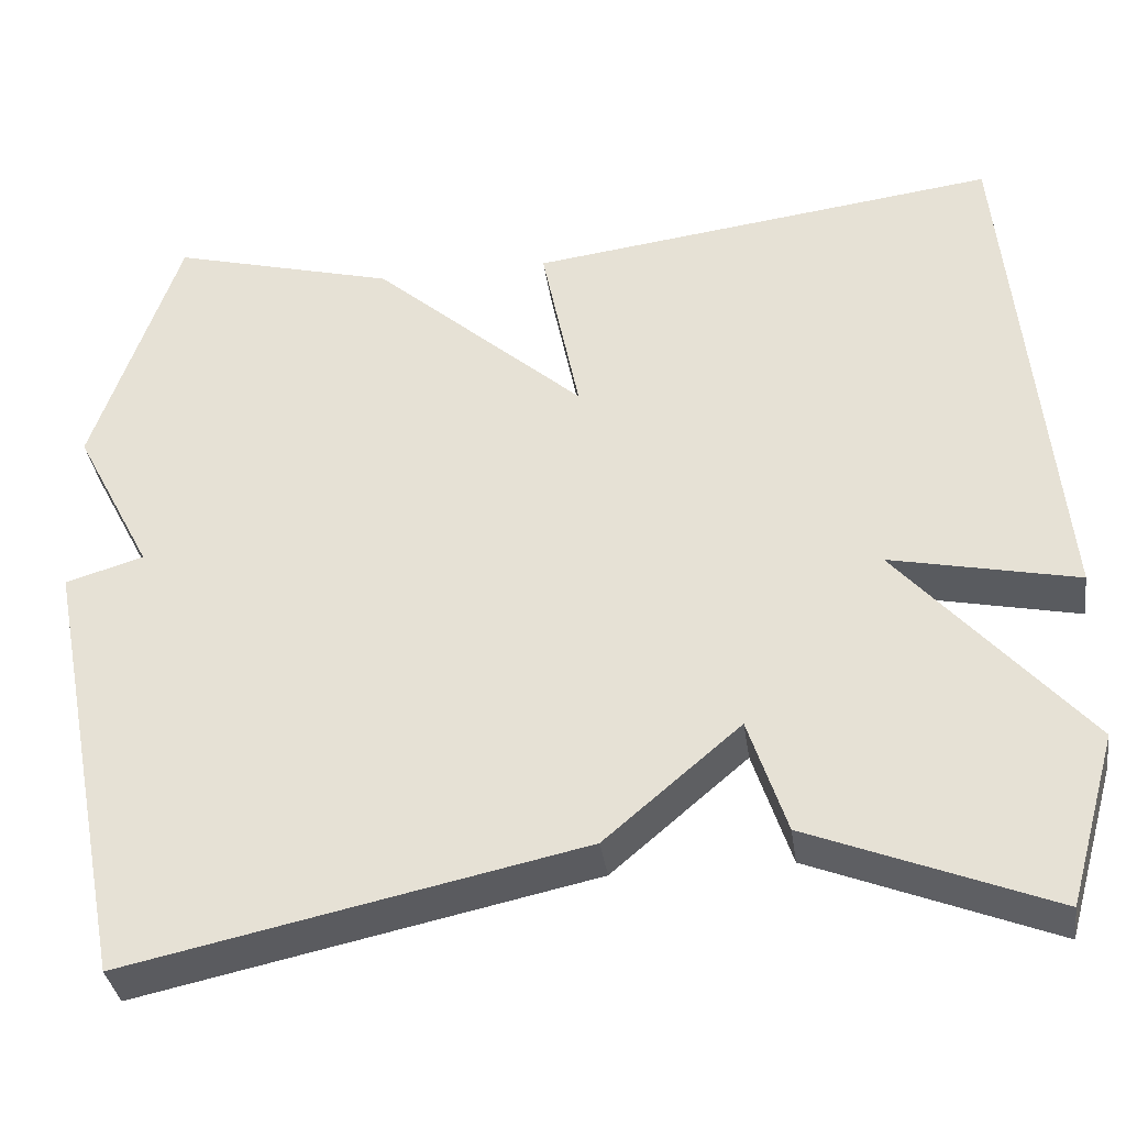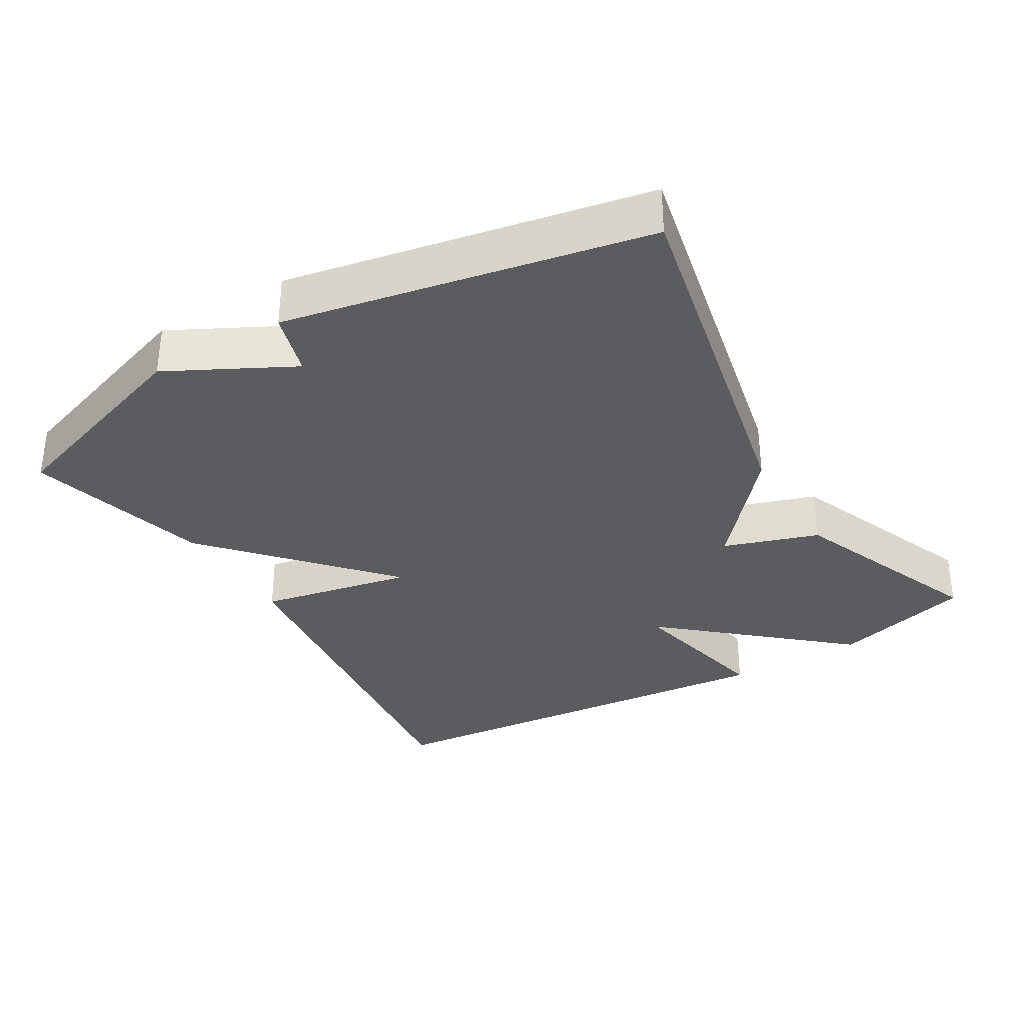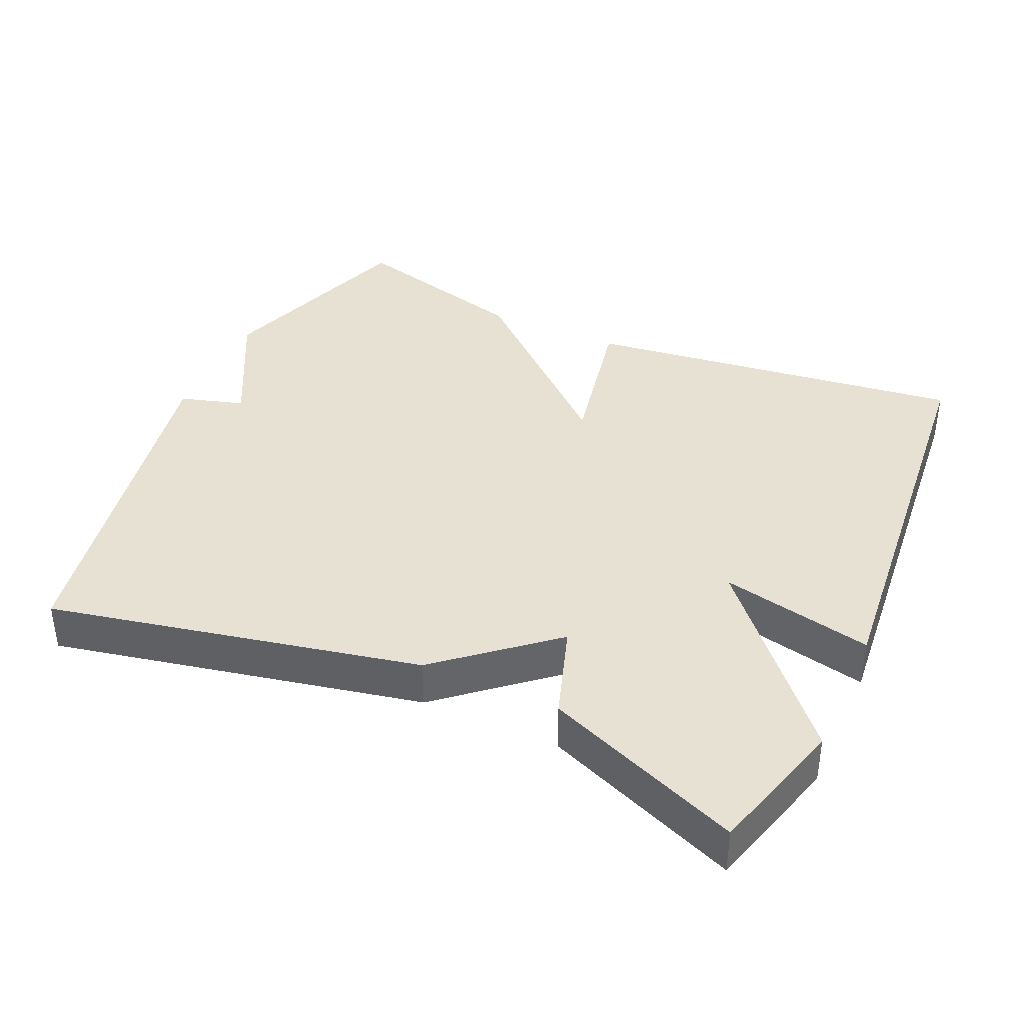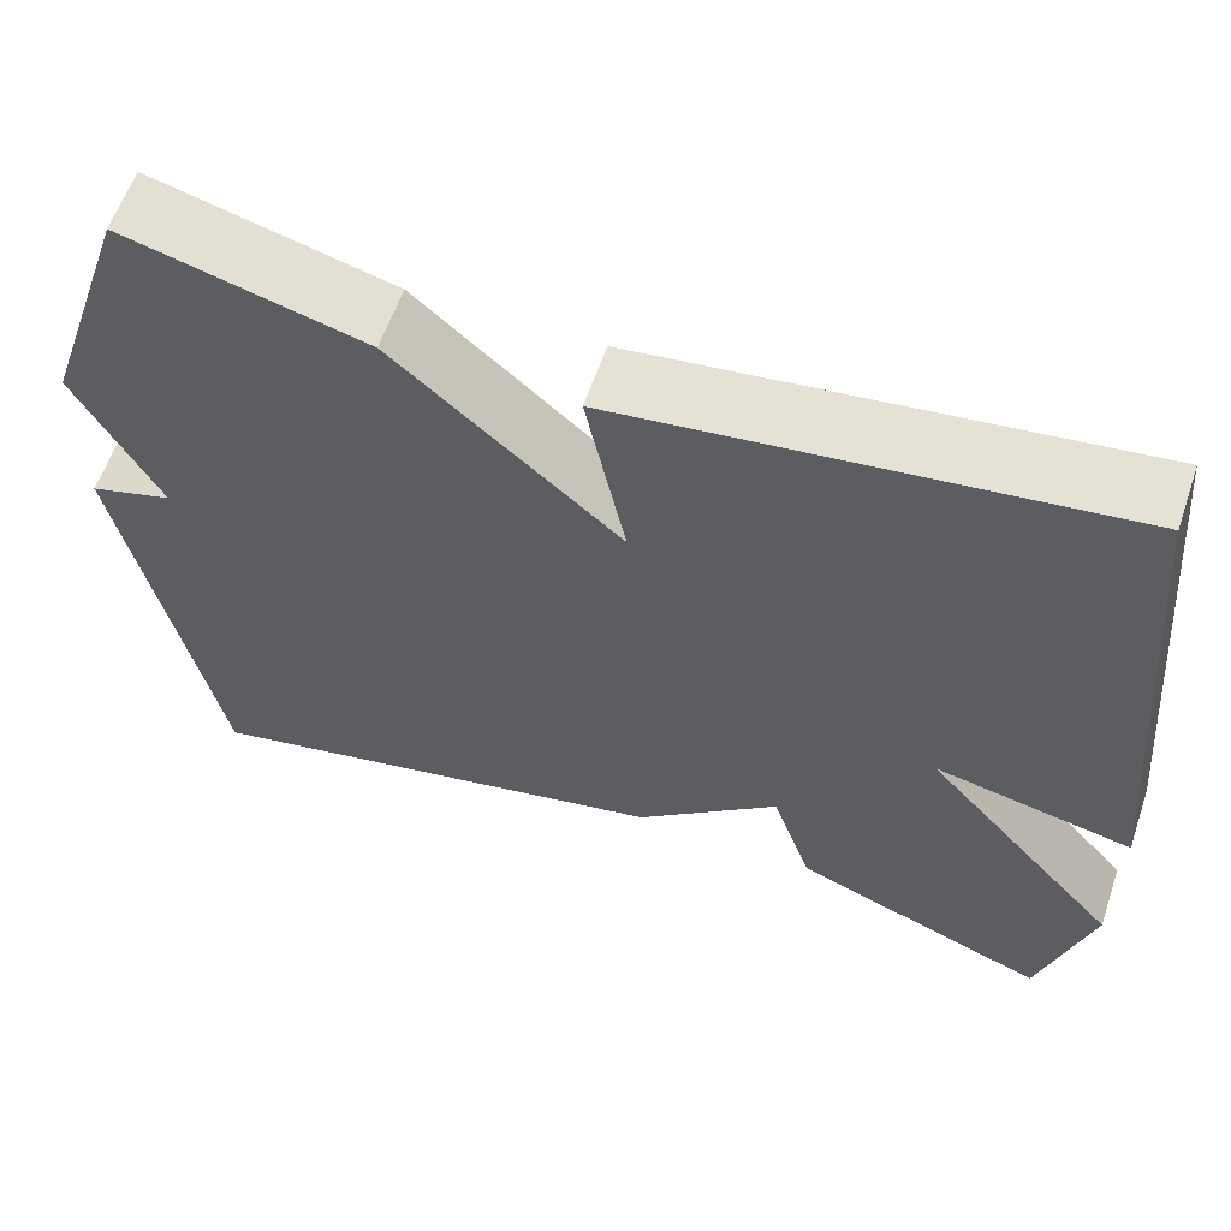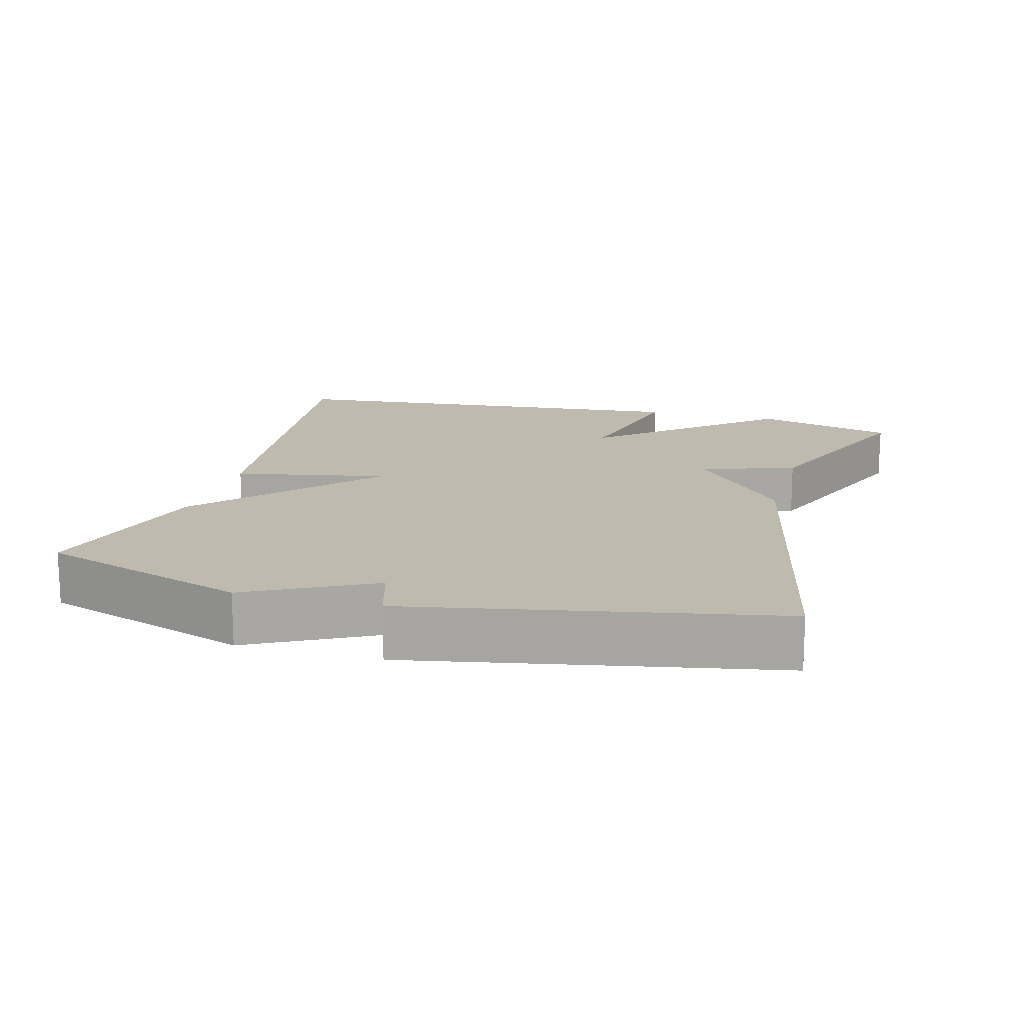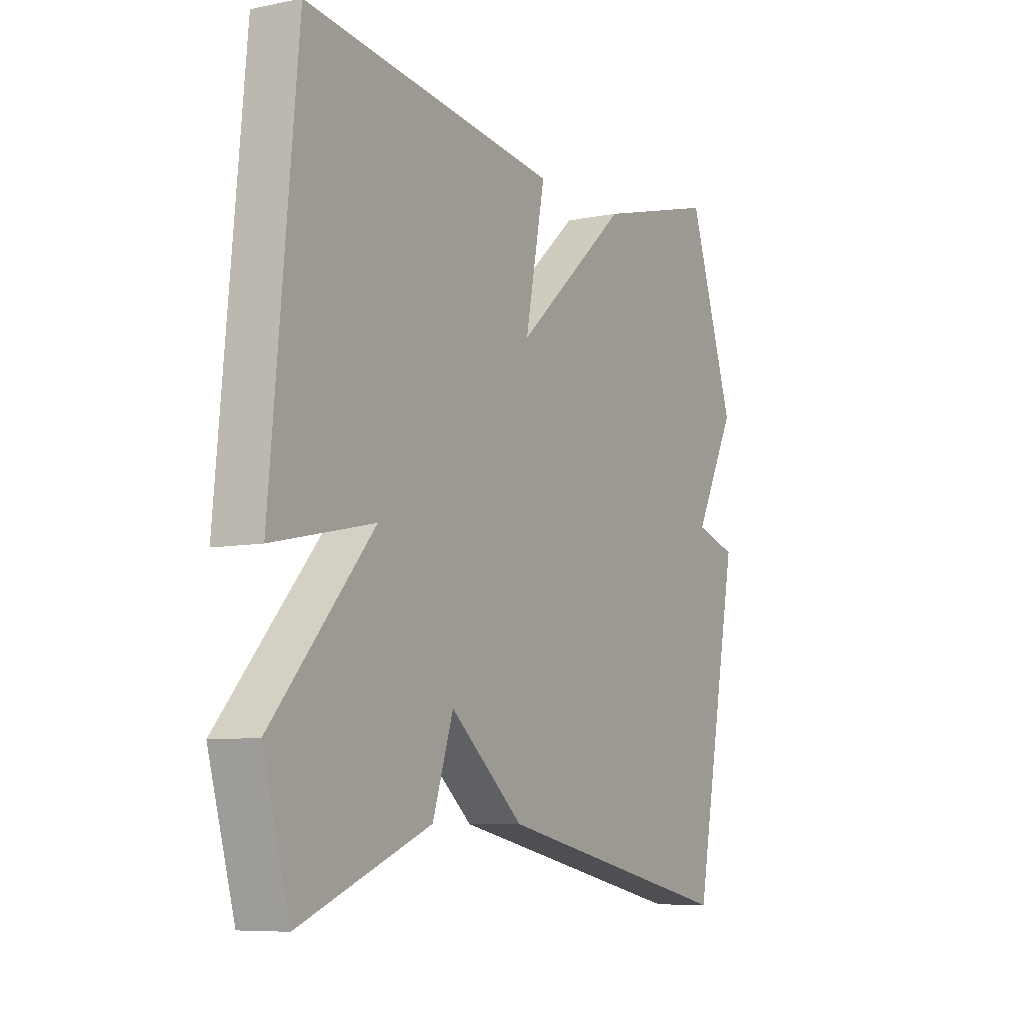
<metadata>
{"format":"obj","ext":"obj","renderer":"f3d","projection":"perspective","resolution":1024,"background":"white","views":[{"elev":-35.7,"azim":-171.9,"up":"+Z"},{"elev":-33.6,"azim":120.8,"up":"+Y"},{"elev":38.9,"azim":-155.6,"up":"+Y"},{"elev":60.3,"azim":-161.2,"up":"+Z"},{"elev":15.6,"azim":105.4,"up":"+Y"},{"elev":-7.7,"azim":-60.3,"up":"+Z"}]}
</metadata>
<code>
v 0.5 0.07 -0.5
v -0.022 0.07 -0.389
v -0.178 0.07 -0.256
v -0.222 0.07 -0.389
v -0.5 0.07 -0.5
v -0.556 0.07 -0.303
v -0.341 0.07 -0.057
v -0.556 0.07 -0.103
v -0.5 0.07 0.5
v 0.041 0.07 0.431
v -0.002 0.07 0.215
v 0.241 0.07 0.431
v 0.5 0.07 0.5
v 0.599 0.07 0.206
v 0.509 0.07 0.033
v 0.599 0.07 0.006
v 0.5 0 -0.5
v -0.022 0 -0.389
v -0.178 0 -0.256
v -0.222 0 -0.389
v -0.5 0 -0.5
v -0.556 0 -0.303
v -0.341 0 -0.057
v -0.556 0 -0.103
v -0.5 0 0.5
v 0.041 0 0.431
v -0.002 0 0.215
v 0.241 0 0.431
v 0.5 0 0.5
v 0.599 0 0.206
v 0.509 0 0.033
v 0.599 0 0.006
f 1 2 3
f 16 1 3
f 15 16 3
f 14 15 3
f 13 14 3
f 12 13 3
f 11 12 3
f 9 10 11
f 8 9 11
f 7 8 11
f 7 11 3
f 5 6 7
f 4 5 7
f 3 4 7
f 19 18 17
f 19 17 32
f 19 32 31
f 19 31 30
f 19 30 29
f 19 29 28
f 19 28 27
f 27 26 25
f 27 25 24
f 27 24 23
f 19 27 23
f 23 22 21
f 23 21 20
f 23 20 19
f 1 17 18 2
f 2 18 19 3
f 3 19 20 4
f 4 20 21 5
f 5 21 22 6
f 6 22 23 7
f 7 23 24 8
f 8 24 25 9
f 9 25 26 10
f 10 26 27 11
f 11 27 28 12
f 12 28 29 13
f 13 29 30 14
f 14 30 31 15
f 15 31 32 16
f 16 32 17 1

</code>
